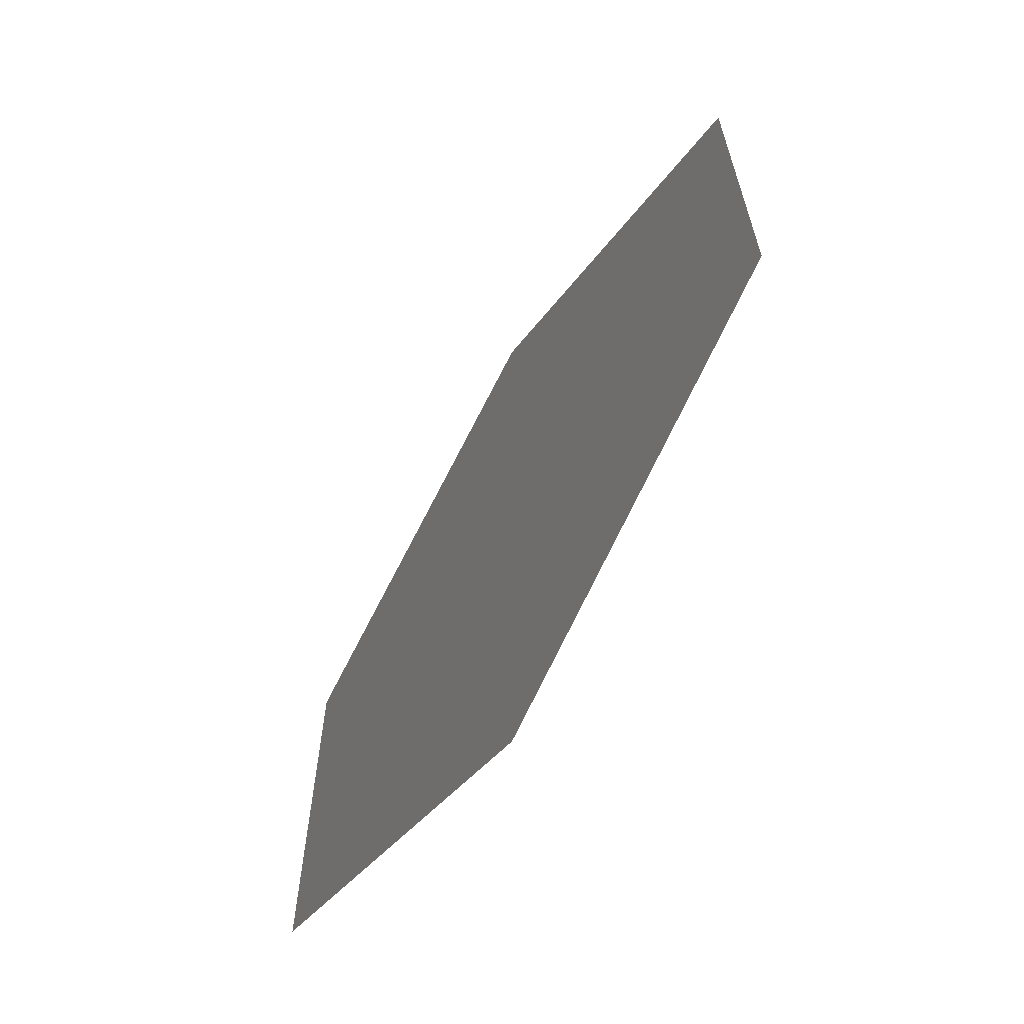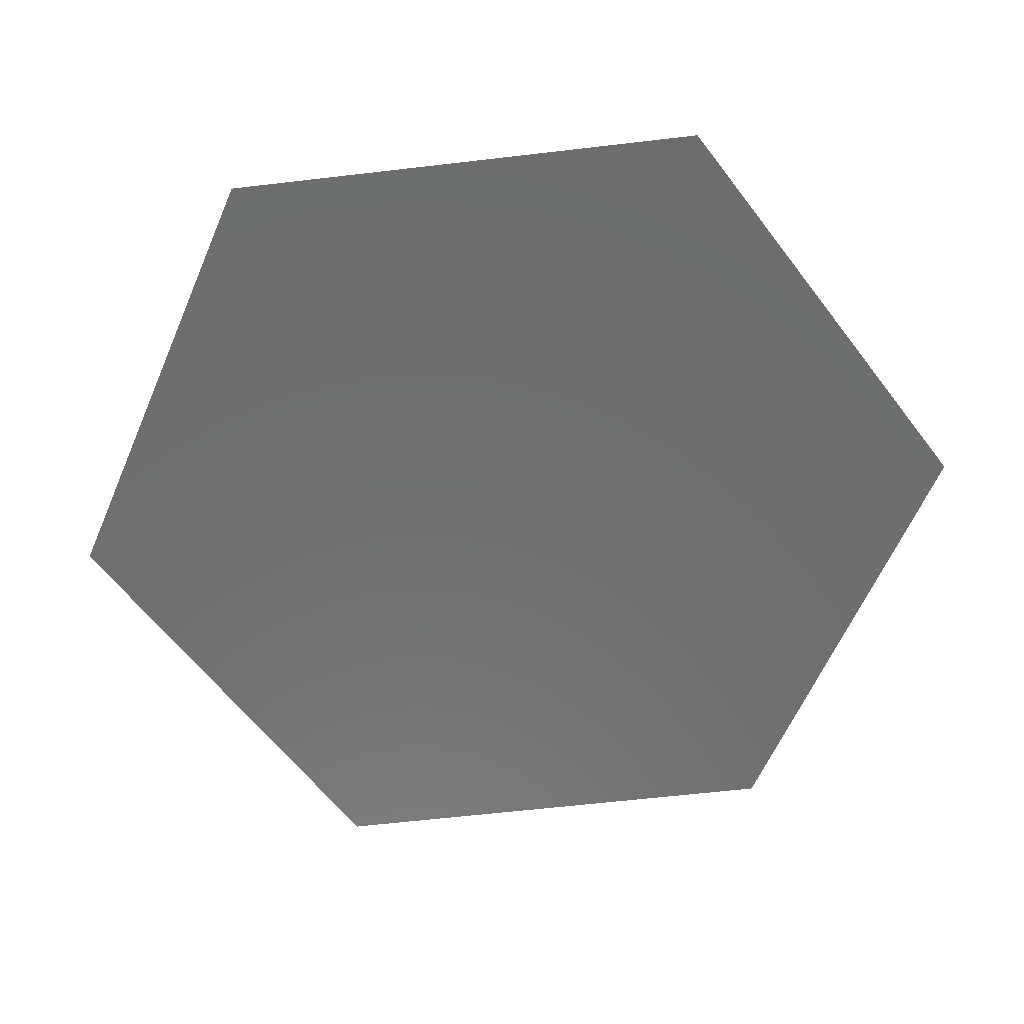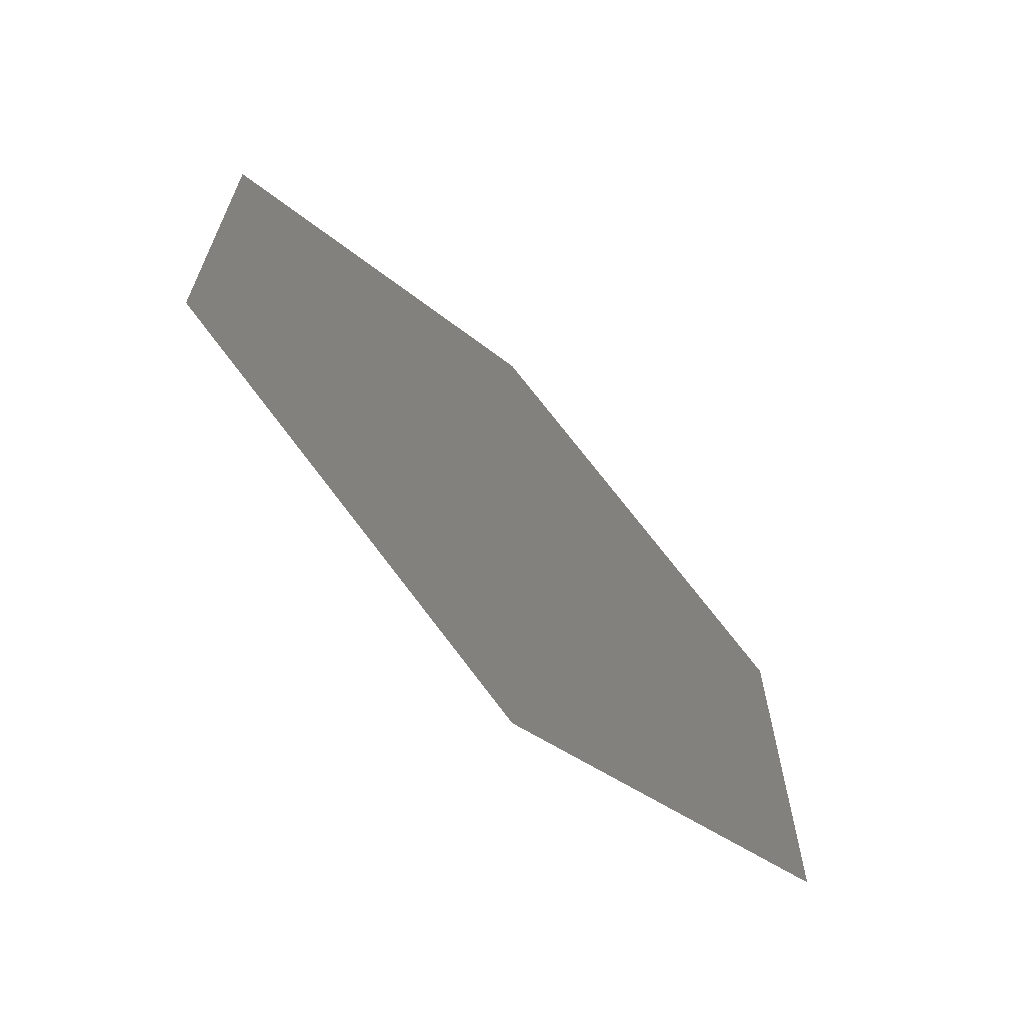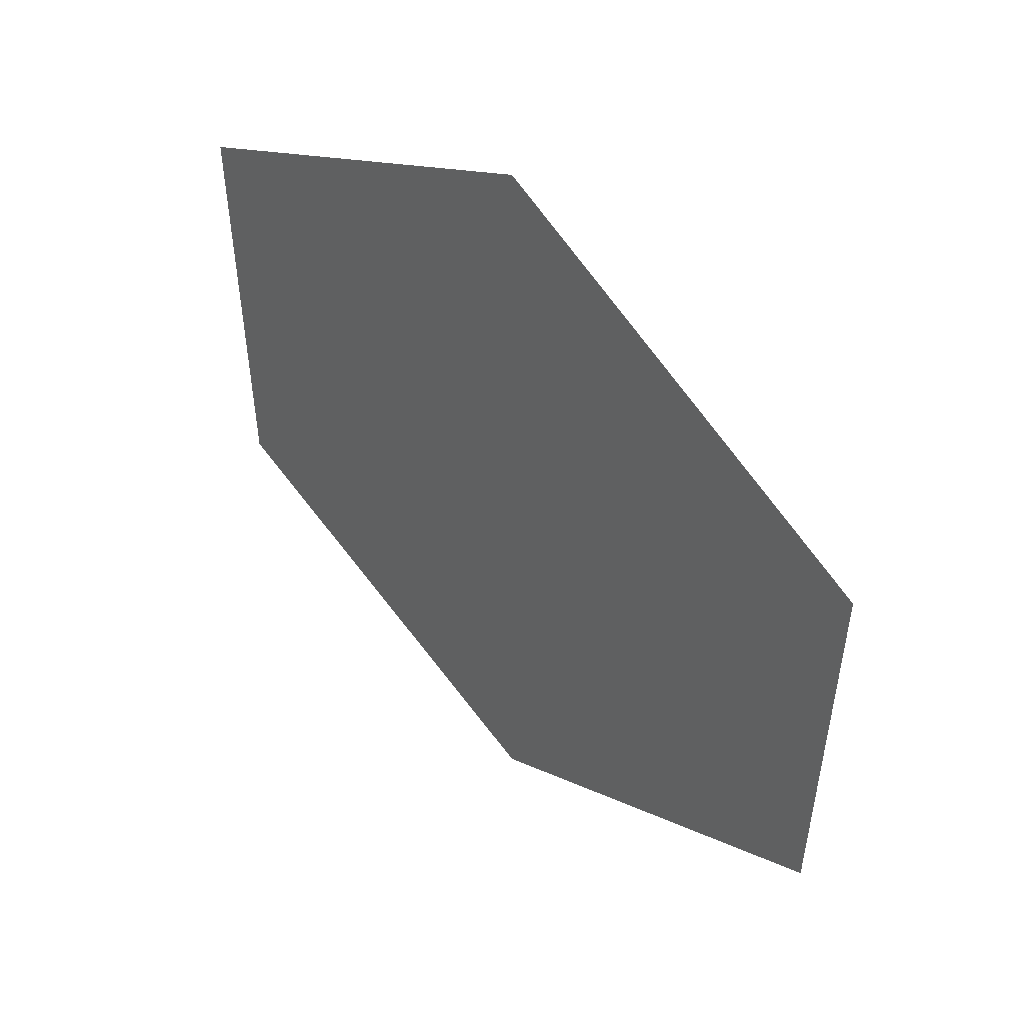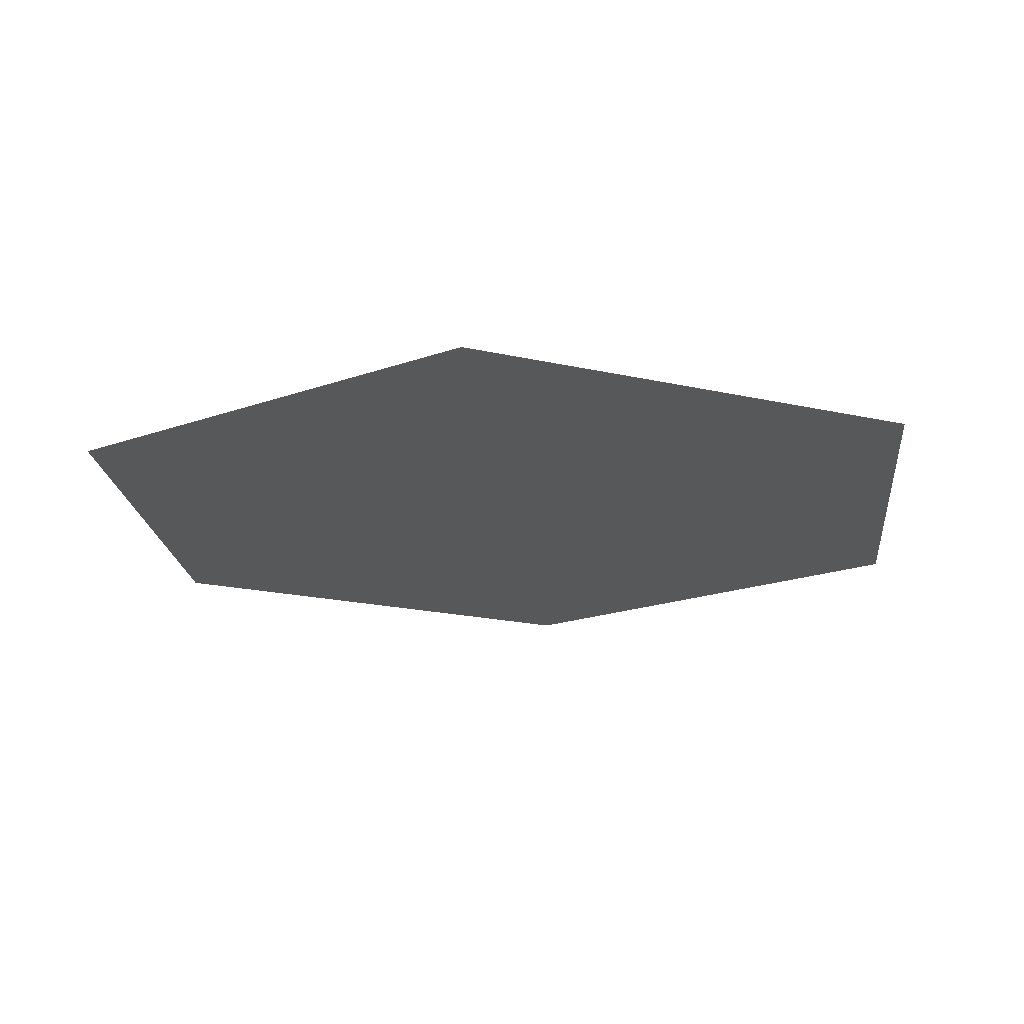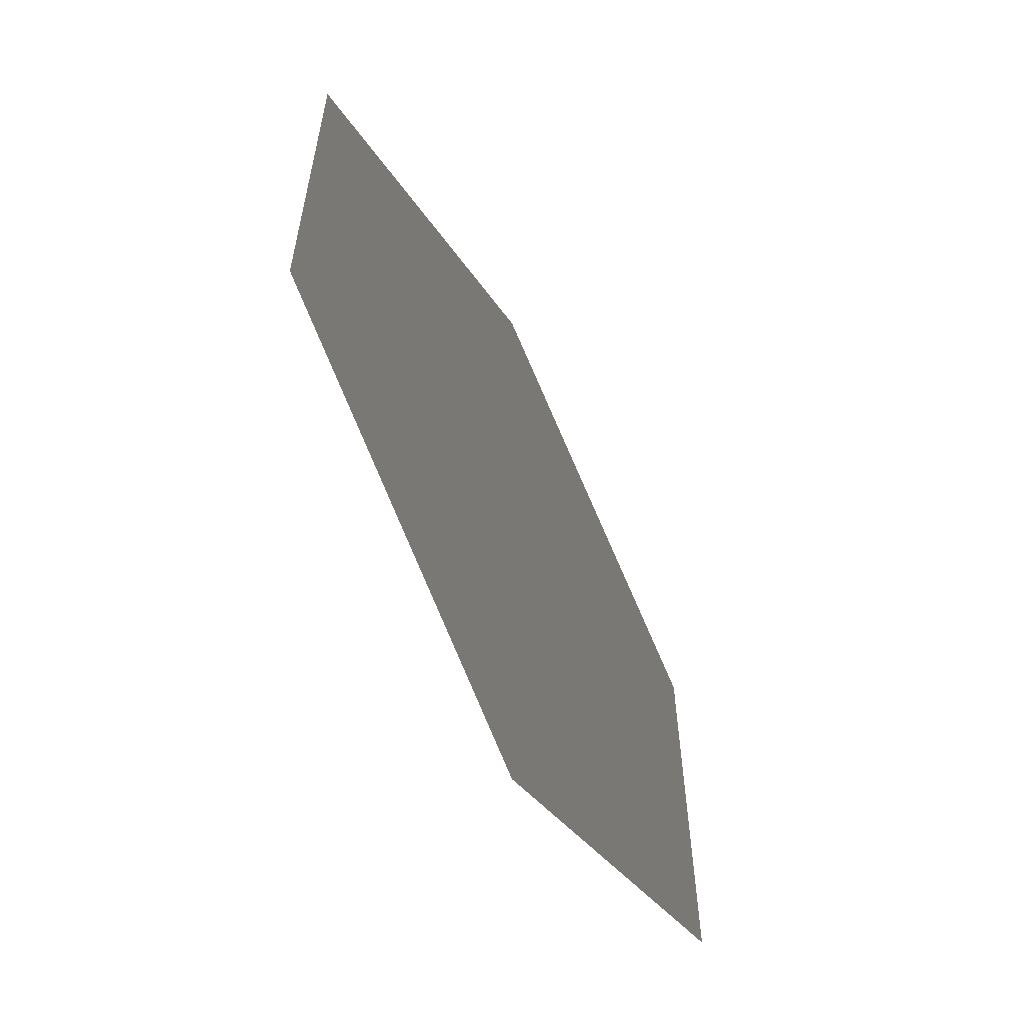
<metadata>
{"format":"stl","ext":"stl","renderer":"f3d","projection":"perspective","resolution":1024,"background":"white","views":[{"elev":-66.1,"azim":58.1,"up":"+Y"},{"elev":-60.0,"azim":156.9,"up":"+Z"},{"elev":-68.2,"azim":134.4,"up":"+Y"},{"elev":52.2,"azim":-136.1,"up":"+Y"},{"elev":-18.3,"azim":-54.5,"up":"+Z"},{"elev":-61.6,"azim":-62.3,"up":"+Y"}]}
</metadata>
<code>
# stl→obj: 7 verts, 6 faces
v 0 0 0
v 0.866 -0.5 0
v 0.866 0.5 0
v 1.732 0 0
v 1.732 1 0
v 0.866 1.5 0
v 0 1 0
f 1 2 3
f 2 4 3
f 4 5 3
f 5 6 3
f 6 7 3
f 7 1 3

</code>
